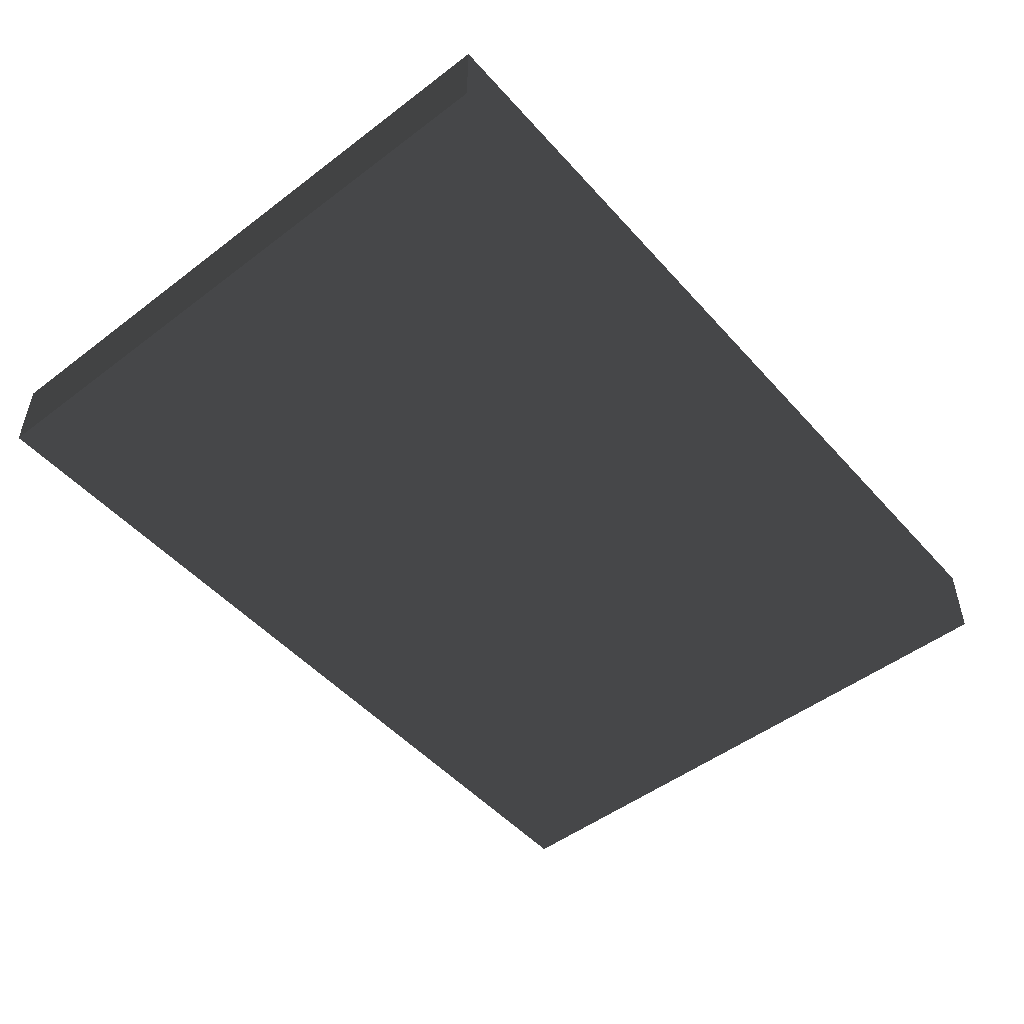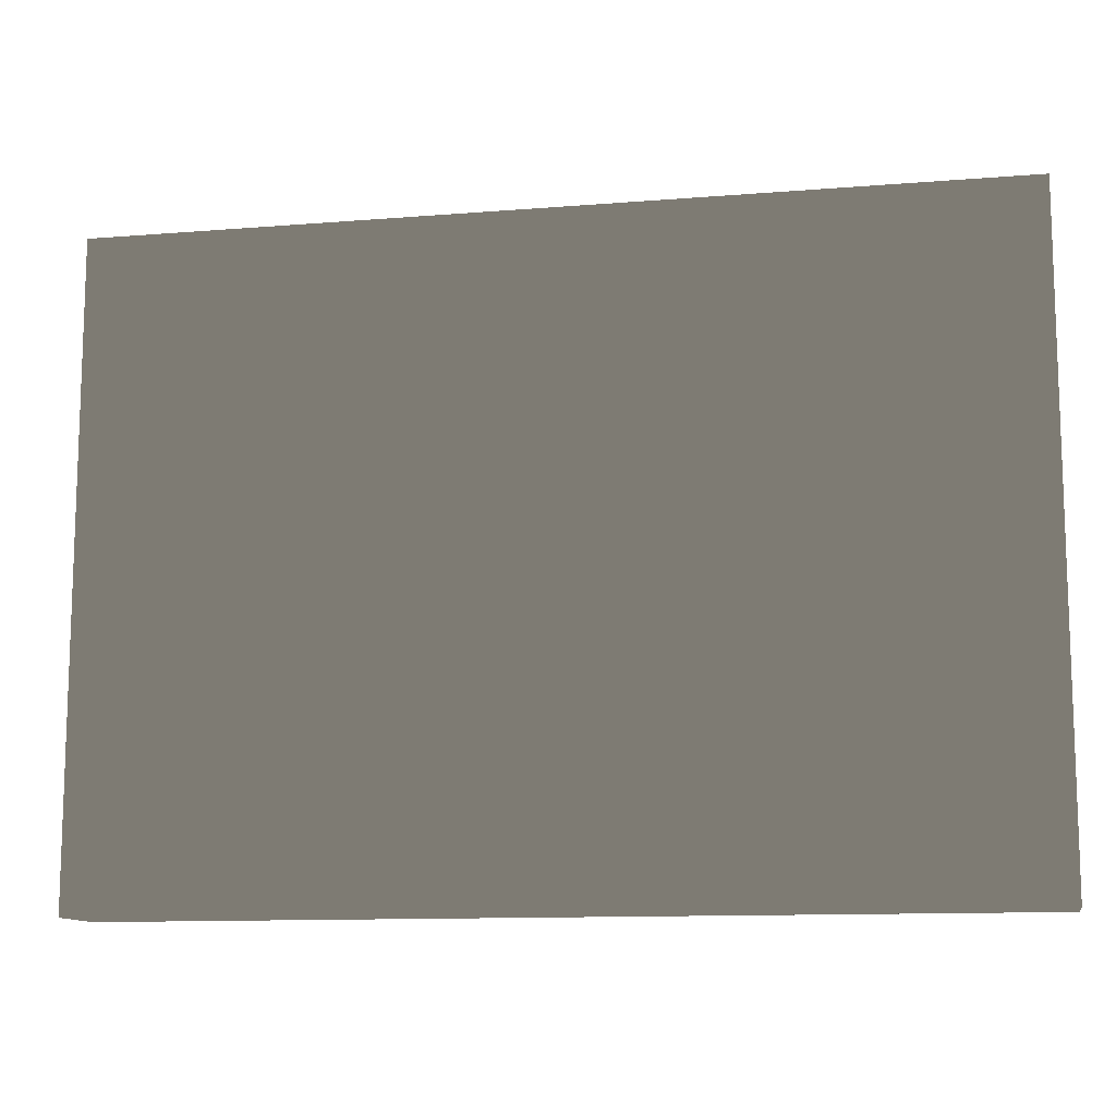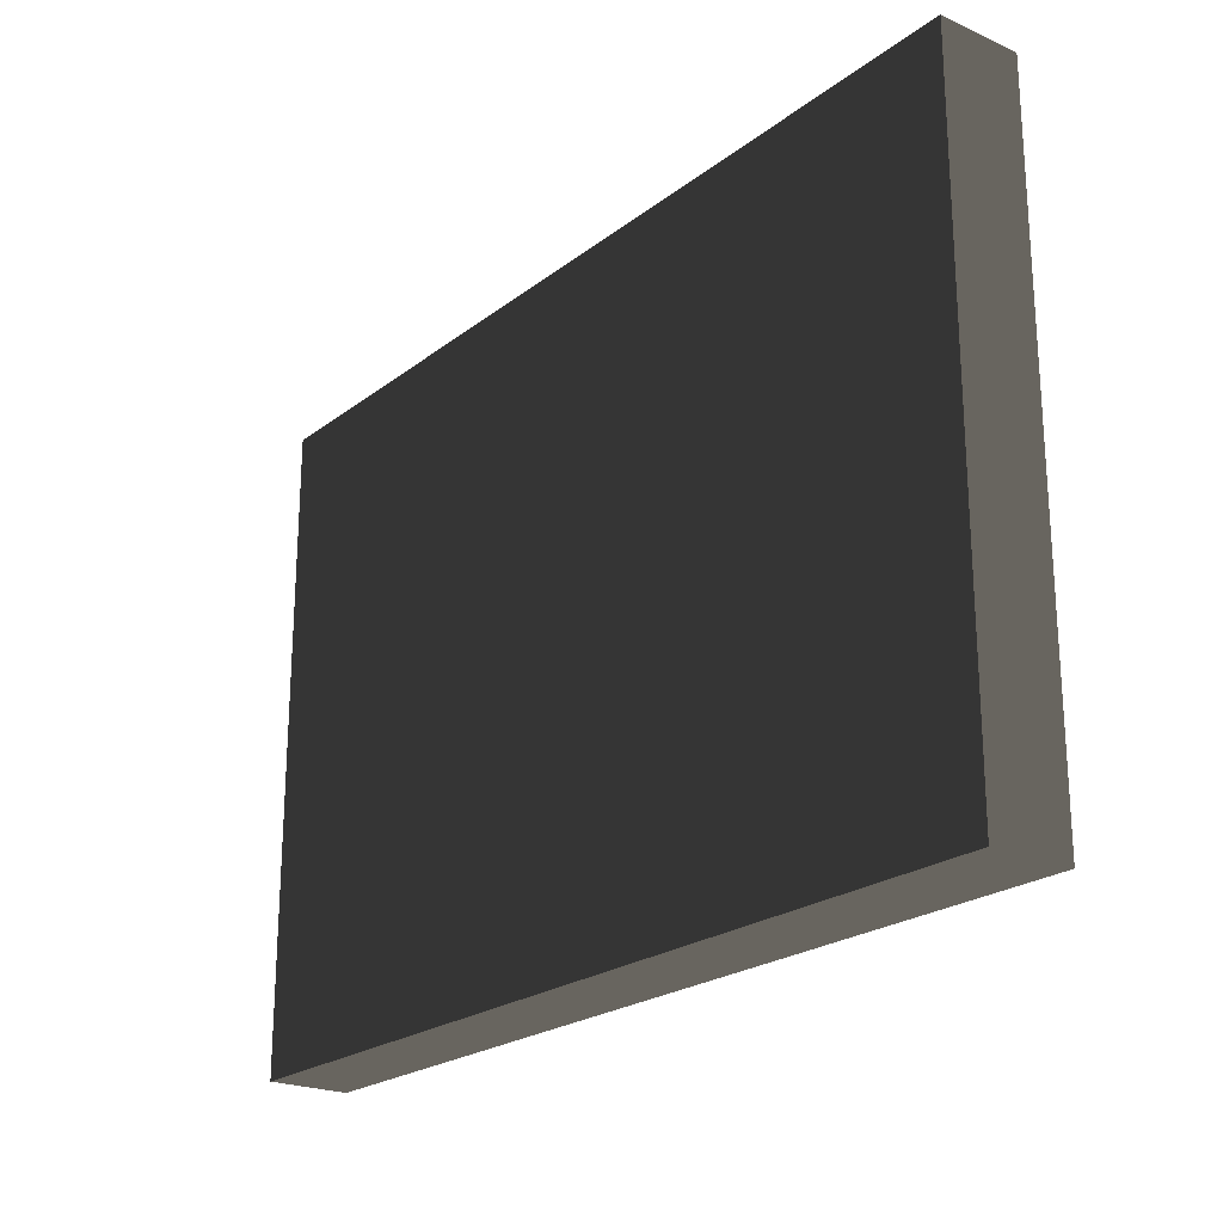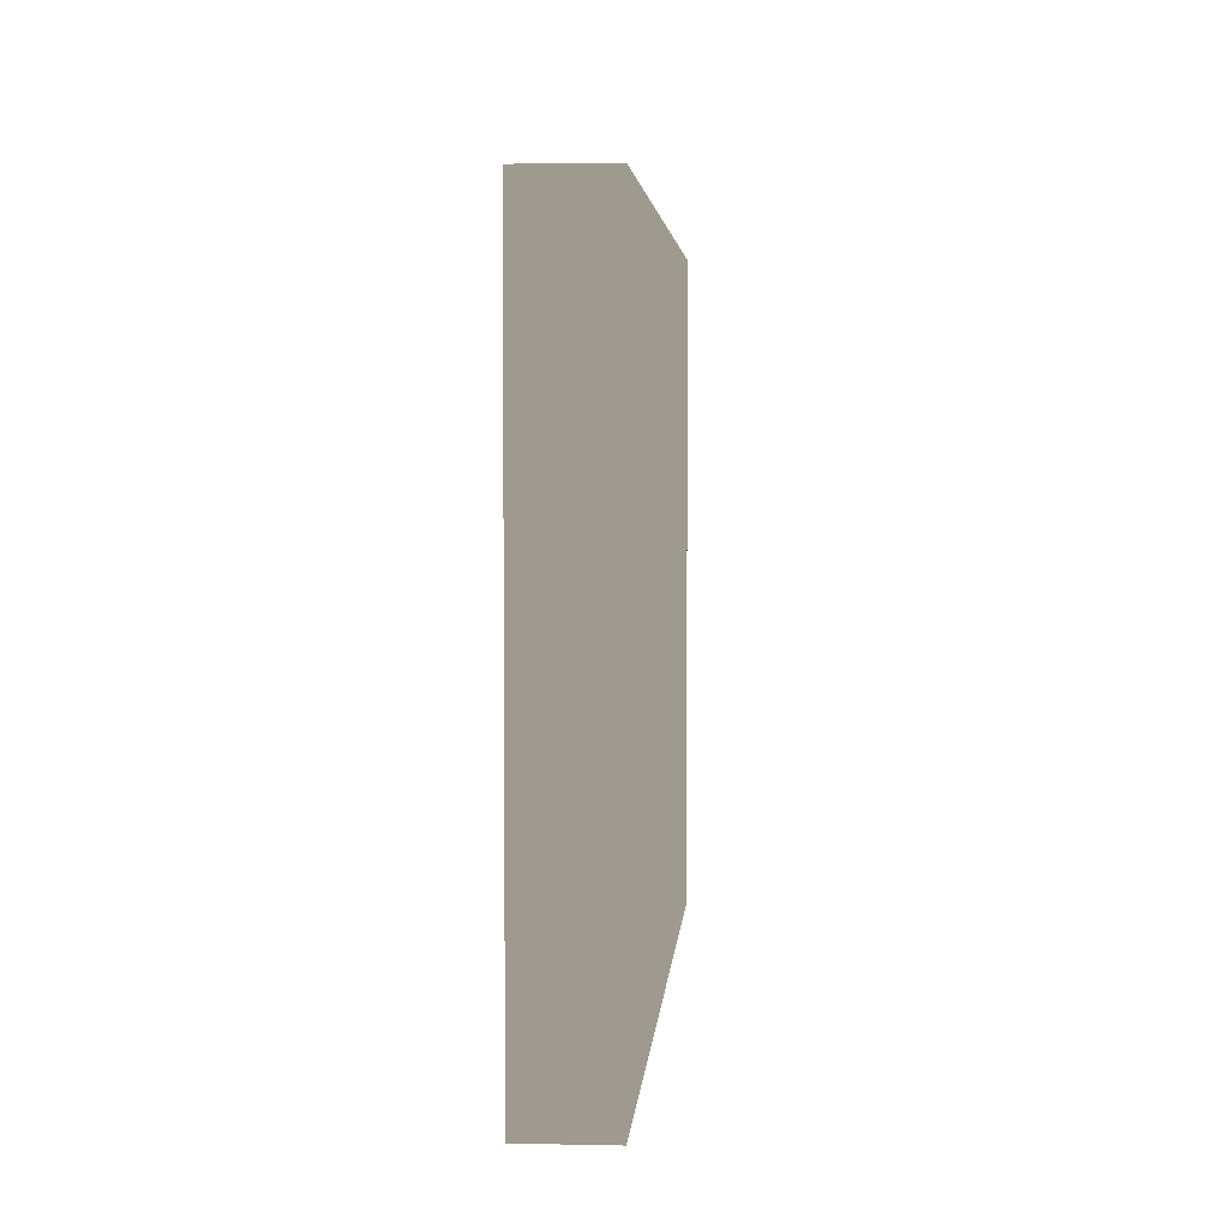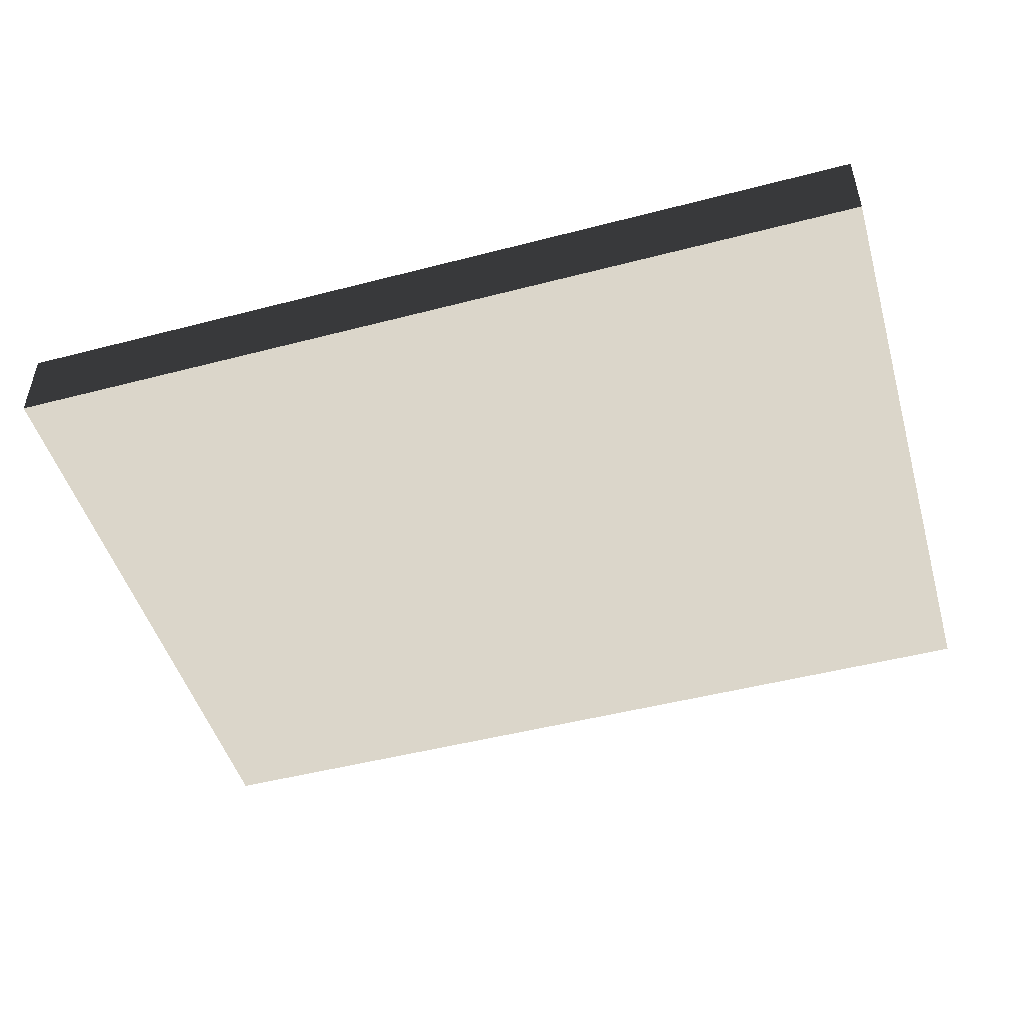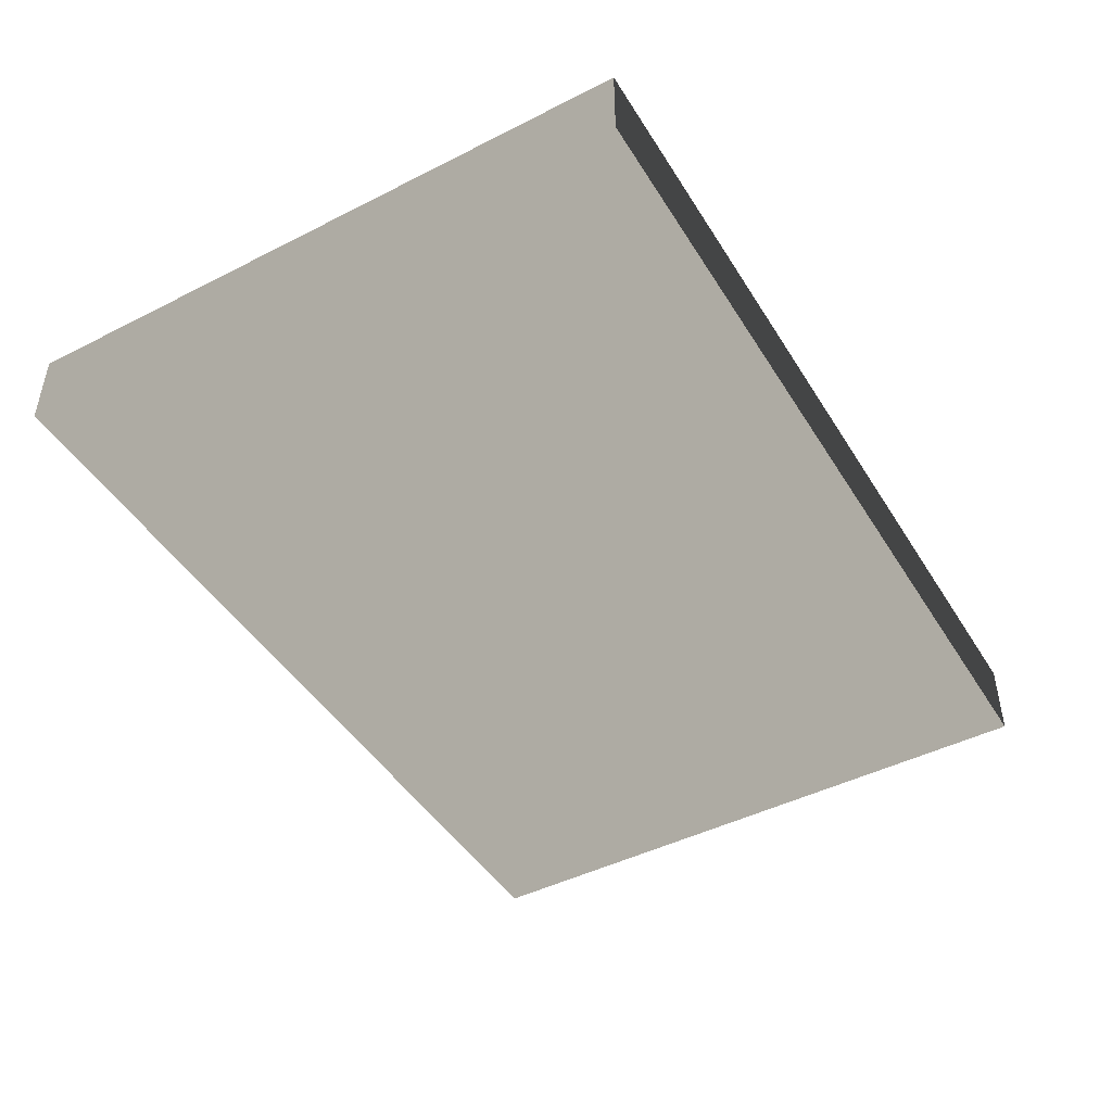
<metadata>
{"format":"obj","ext":"obj","renderer":"f3d","projection":"perspective","resolution":1024,"background":"white","views":[{"elev":-49.7,"azim":129.9,"up":"+Y"},{"elev":-11.7,"azim":11.0,"up":"+Z"},{"elev":-22.4,"azim":-127.7,"up":"+Z"},{"elev":3.8,"azim":-85.9,"up":"+Z"},{"elev":-48.7,"azim":16.2,"up":"+Y"},{"elev":-45.8,"azim":-59.8,"up":"+Y"}]}
</metadata>
<code>
v  8.606 -0.7684 -6.137
v  8.606 -0.7684 6.137
v  -8.606 -0.7684 6.137
v  -8.606 -0.7684 -6.137
v  8.606 0.7684 -6.137
v  -8.606 0.7684 -6.137
v  -8.606 0.7684 6.137
v  8.606 0.7684 6.137
g Box002
f -8 -7 -6 -5
f -4 -3 -2 -1
f -1 -2 -6 -7
f -4 -1 -7 -8
f -3 -4 -8 -5
f -2 -3 -5 -6

</code>
